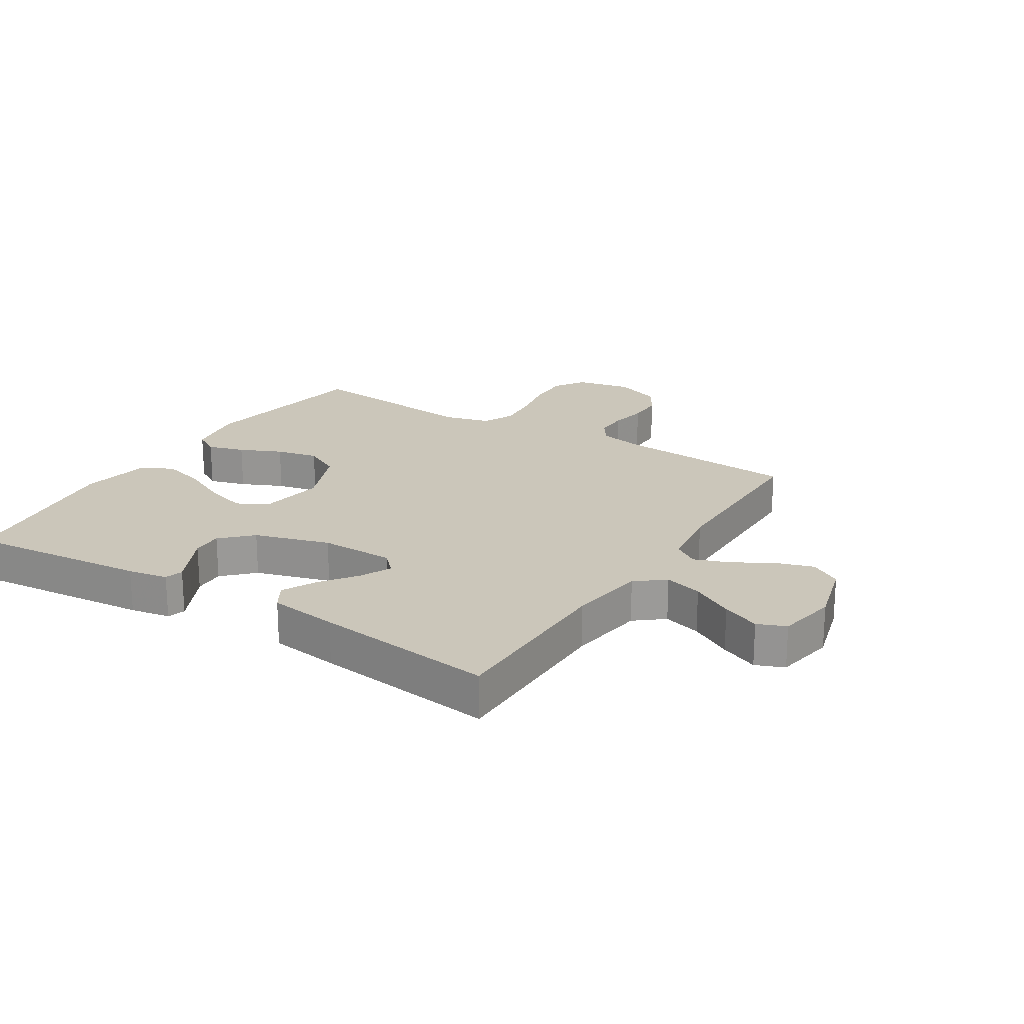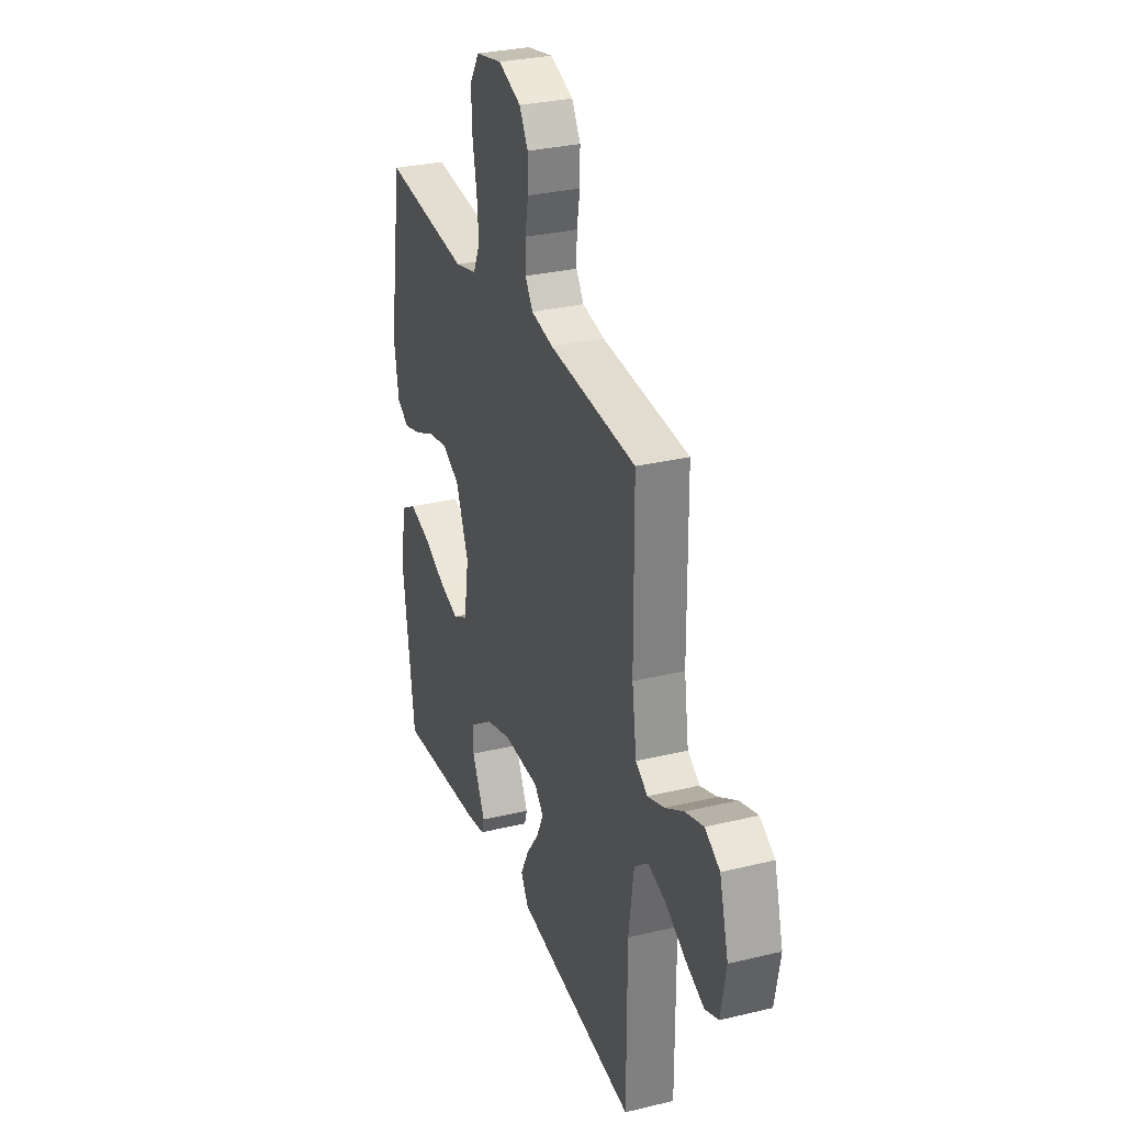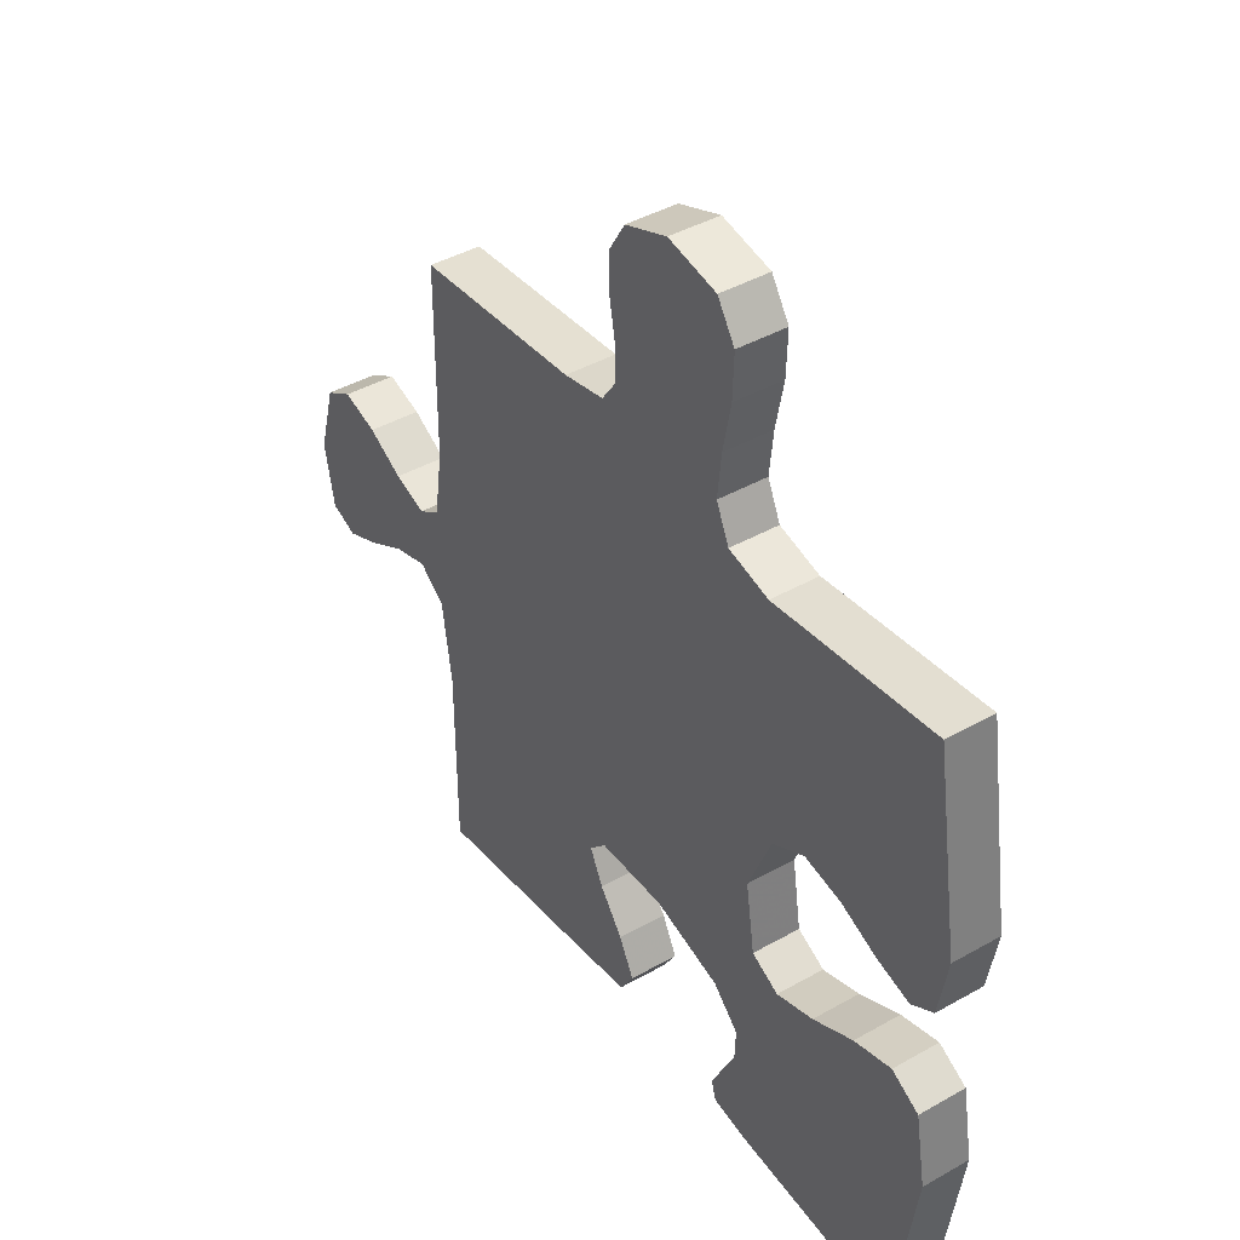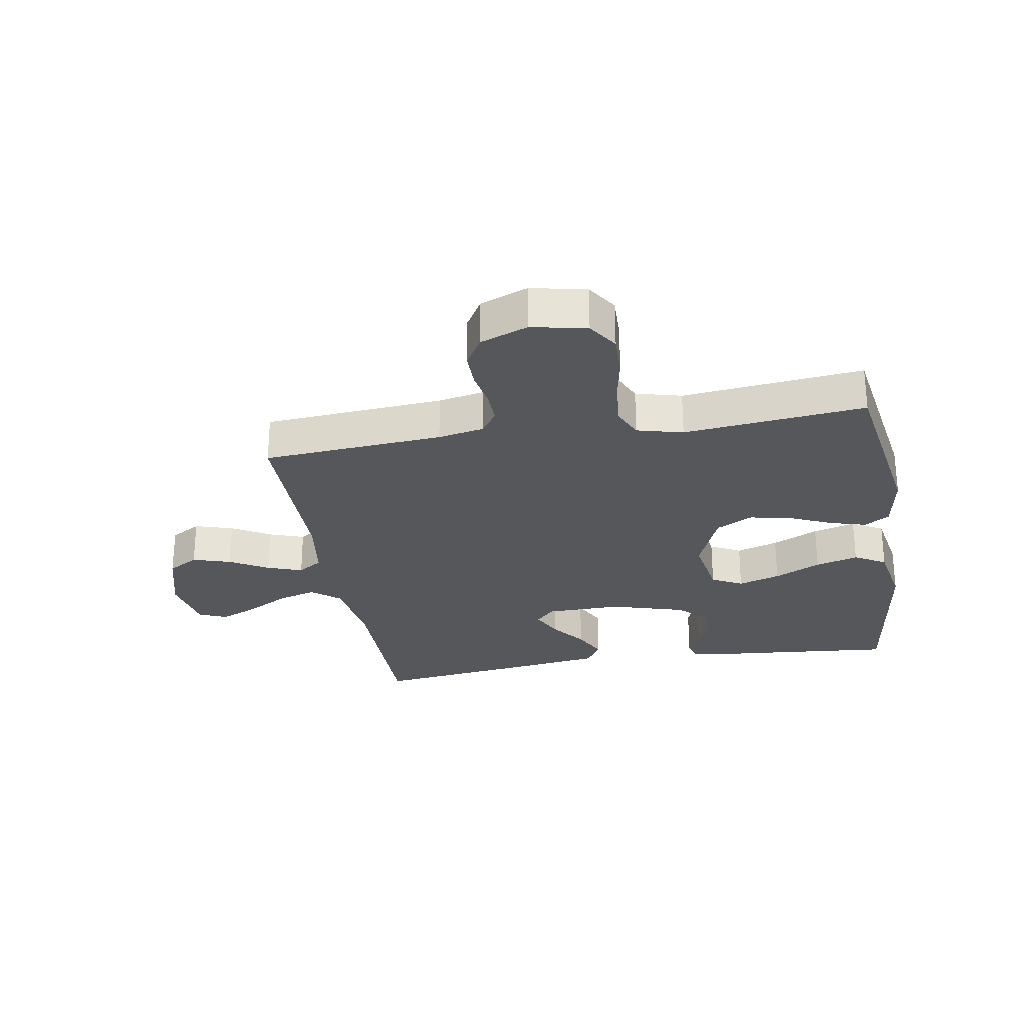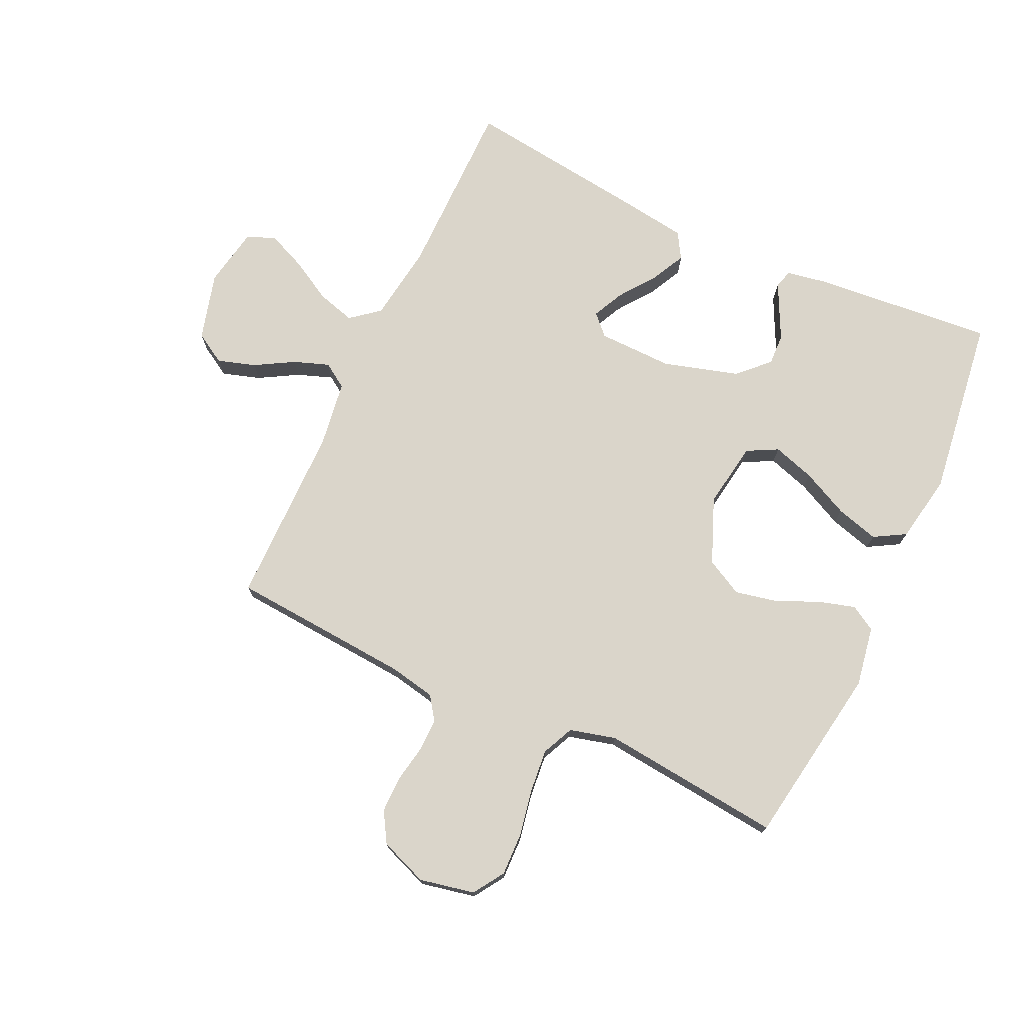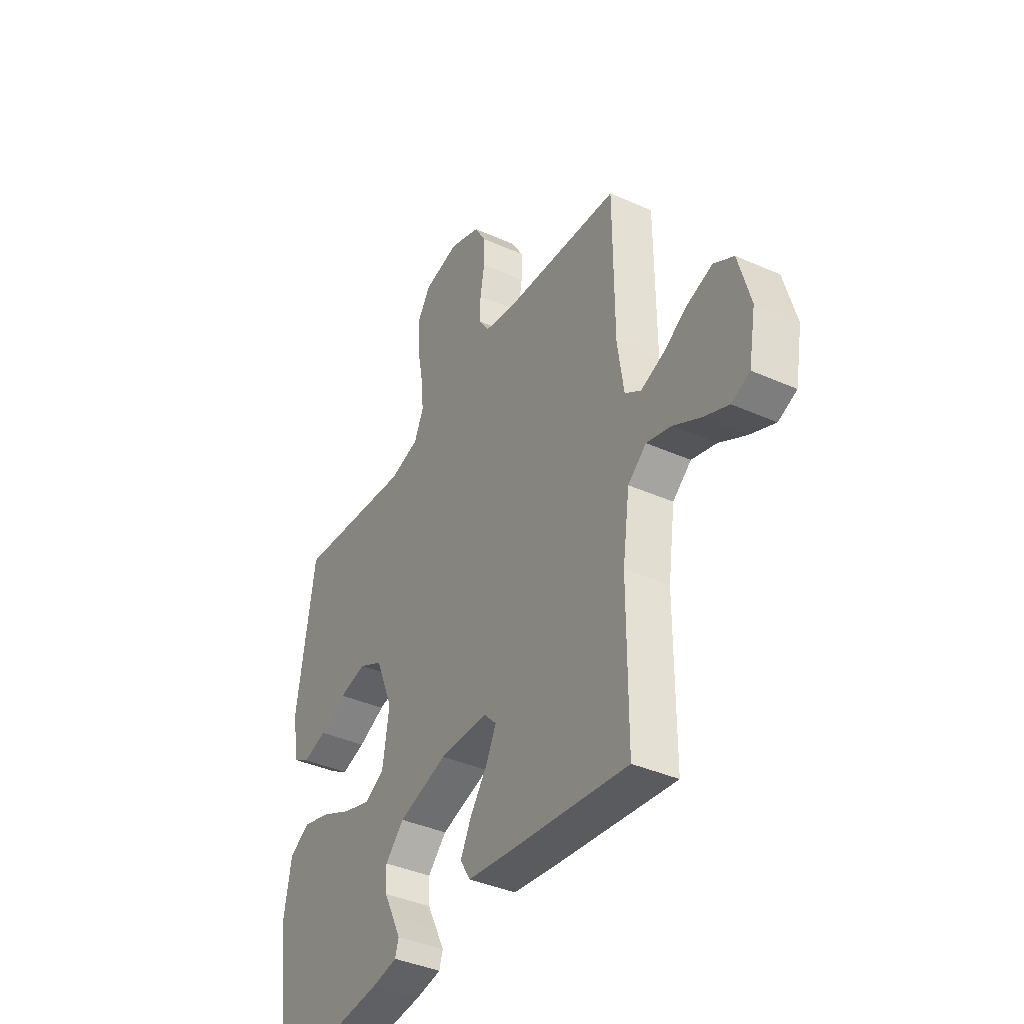
<metadata>
{"format":"obj","ext":"obj","renderer":"f3d","projection":"perspective","resolution":1024,"background":"white","views":[{"elev":21.1,"azim":-147.9,"up":"+Y"},{"elev":30.0,"azim":-109.4,"up":"+Z"},{"elev":42.3,"azim":55.8,"up":"+Z"},{"elev":-27.1,"azim":9.8,"up":"+Y"},{"elev":74.2,"azim":25.1,"up":"+Y"},{"elev":-39.2,"azim":-119.1,"up":"+Z"}]}
</metadata>
<code>
v -0.5 0.07 0.5
v -0.2 0.07 0.522
v -0.124 0.07 0.537
v -0.097 0.07 0.576
v -0.098 0.07 0.631
v -0.109 0.07 0.692
v -0.109 0.07 0.752
v -0.079 0.07 0.802
v 0 0.07 0.832
v 0.091 0.07 0.813
v 0.124 0.07 0.762
v 0.122 0.07 0.691
v 0.107 0.07 0.613
v 0.1 0.07 0.542
v 0.124 0.07 0.489
v 0.2 0.07 0.469
v 0.5 0.07 0.5
v 0.547 0.07 0.2
v 0.53 0.07 0.101
v 0.488 0.07 0.076
v 0.427 0.07 0.094
v 0.358 0.07 0.125
v 0.288 0.07 0.14
v 0.227 0.07 0.108
v 0.183 0.07 0
v 0.2 0.07 -0.109
v 0.251 0.07 -0.136
v 0.321 0.07 -0.114
v 0.398 0.07 -0.077
v 0.469 0.07 -0.057
v 0.521 0.07 -0.087
v 0.541 0.07 -0.2
v 0.5 0.07 -0.5
v 0.2 0.07 -0.472
v 0.134 0.07 -0.46
v 0.125 0.07 -0.43
v 0.146 0.07 -0.387
v 0.171 0.07 -0.337
v 0.173 0.07 -0.285
v 0.125 0.07 -0.237
v 0 0.07 -0.2
v -0.124 0.07 -0.202
v -0.156 0.07 -0.235
v -0.131 0.07 -0.287
v -0.087 0.07 -0.347
v -0.059 0.07 -0.403
v -0.085 0.07 -0.446
v -0.2 0.07 -0.462
v -0.5 0.07 -0.5
v -0.5 0.07 -0.2
v -0.518 0.07 -0.072
v -0.565 0.07 -0.034
v -0.628 0.07 -0.052
v -0.698 0.07 -0.091
v -0.761 0.07 -0.118
v -0.808 0.07 -0.099
v -0.826 0.07 0
v -0.795 0.07 0.112
v -0.744 0.07 0.142
v -0.681 0.07 0.122
v -0.617 0.07 0.085
v -0.559 0.07 0.064
v -0.518 0.07 0.091
v -0.502 0.07 0.2
v -0.5 0 0.5
v -0.2 0 0.522
v -0.124 0 0.537
v -0.097 0 0.576
v -0.098 0 0.631
v -0.109 0 0.692
v -0.109 0 0.752
v -0.079 0 0.802
v 0 0 0.832
v 0.091 0 0.813
v 0.124 0 0.762
v 0.122 0 0.691
v 0.107 0 0.613
v 0.1 0 0.542
v 0.124 0 0.489
v 0.2 0 0.469
v 0.5 0 0.5
v 0.547 0 0.2
v 0.53 0 0.101
v 0.488 0 0.076
v 0.427 0 0.094
v 0.358 0 0.125
v 0.288 0 0.14
v 0.227 0 0.108
v 0.183 0 0
v 0.2 0 -0.109
v 0.251 0 -0.136
v 0.321 0 -0.114
v 0.398 0 -0.077
v 0.469 0 -0.057
v 0.521 0 -0.087
v 0.541 0 -0.2
v 0.5 0 -0.5
v 0.2 0 -0.472
v 0.134 0 -0.46
v 0.125 0 -0.43
v 0.146 0 -0.387
v 0.171 0 -0.337
v 0.173 0 -0.285
v 0.125 0 -0.237
v 0 0 -0.2
v -0.124 0 -0.202
v -0.156 0 -0.235
v -0.131 0 -0.287
v -0.087 0 -0.347
v -0.059 0 -0.403
v -0.085 0 -0.446
v -0.2 0 -0.462
v -0.5 0 -0.5
v -0.5 0 -0.2
v -0.518 0 -0.072
v -0.565 0 -0.034
v -0.628 0 -0.052
v -0.698 0 -0.091
v -0.761 0 -0.118
v -0.808 0 -0.099
v -0.826 0 0
v -0.795 0 0.112
v -0.744 0 0.142
v -0.681 0 0.122
v -0.617 0 0.085
v -0.559 0 0.064
v -0.518 0 0.091
v -0.502 0 0.2
f 59 60 61
f 58 59 61
f 57 58 61
f 56 57 61
f 55 56 61
f 54 55 61
f 53 54 61
f 52 53 61 62
f 51 52 62 63
f 48 49 50
f 47 48 50
f 46 47 50
f 45 46 50
f 44 45 50
f 51 63 64
f 50 51 64
f 44 50 64
f 43 44 64
f 36 37 38
f 35 36 38
f 34 35 38
f 33 34 38
f 32 33 38
f 31 32 38
f 30 31 38
f 29 30 38
f 28 29 38
f 27 28 38 39
f 26 27 39 40
f 20 21 22
f 19 20 22
f 18 19 22
f 17 18 22
f 16 17 22
f 15 16 22 23
f 11 12 13
f 10 11 13
f 9 10 13
f 8 9 13
f 7 8 13
f 6 7 13
f 5 6 13
f 4 5 13 14
f 3 4 14 15
f 64 1 2
f 43 64 2
f 42 43 2
f 25 26 40 41
f 2 3 15
f 42 2 15
f 41 42 15
f 25 41 15
f 24 25 15
f 15 23 24
f 125 124 123
f 125 123 122
f 125 122 121
f 125 121 120
f 125 120 119
f 125 119 118
f 125 118 117
f 126 125 117 116
f 127 126 116 115
f 114 113 112
f 114 112 111
f 114 111 110
f 114 110 109
f 114 109 108
f 128 127 115
f 128 115 114
f 128 114 108
f 128 108 107
f 102 101 100
f 102 100 99
f 102 99 98
f 102 98 97
f 102 97 96
f 102 96 95
f 102 95 94
f 102 94 93
f 102 93 92
f 103 102 92 91
f 104 103 91 90
f 86 85 84
f 86 84 83
f 86 83 82
f 86 82 81
f 86 81 80
f 87 86 80 79
f 77 76 75
f 77 75 74
f 77 74 73
f 77 73 72
f 77 72 71
f 77 71 70
f 77 70 69
f 78 77 69 68
f 79 78 68 67
f 66 65 128
f 66 128 107
f 66 107 106
f 105 104 90 89
f 79 67 66
f 79 66 106
f 79 106 105
f 79 105 89
f 79 89 88
f 88 87 79
f 1 65 66 2
f 2 66 67 3
f 3 67 68 4
f 4 68 69 5
f 5 69 70 6
f 6 70 71 7
f 7 71 72 8
f 8 72 73 9
f 9 73 74 10
f 10 74 75 11
f 11 75 76 12
f 12 76 77 13
f 13 77 78 14
f 14 78 79 15
f 15 79 80 16
f 16 80 81 17
f 17 81 82 18
f 18 82 83 19
f 19 83 84 20
f 20 84 85 21
f 21 85 86 22
f 22 86 87 23
f 23 87 88 24
f 24 88 89 25
f 25 89 90 26
f 26 90 91 27
f 27 91 92 28
f 28 92 93 29
f 29 93 94 30
f 30 94 95 31
f 31 95 96 32
f 32 96 97 33
f 33 97 98 34
f 34 98 99 35
f 35 99 100 36
f 36 100 101 37
f 37 101 102 38
f 38 102 103 39
f 39 103 104 40
f 40 104 105 41
f 41 105 106 42
f 42 106 107 43
f 43 107 108 44
f 44 108 109 45
f 45 109 110 46
f 46 110 111 47
f 47 111 112 48
f 48 112 113 49
f 49 113 114 50
f 50 114 115 51
f 51 115 116 52
f 52 116 117 53
f 53 117 118 54
f 54 118 119 55
f 55 119 120 56
f 56 120 121 57
f 57 121 122 58
f 58 122 123 59
f 59 123 124 60
f 60 124 125 61
f 61 125 126 62
f 62 126 127 63
f 63 127 128 64
f 64 128 65 1

</code>
